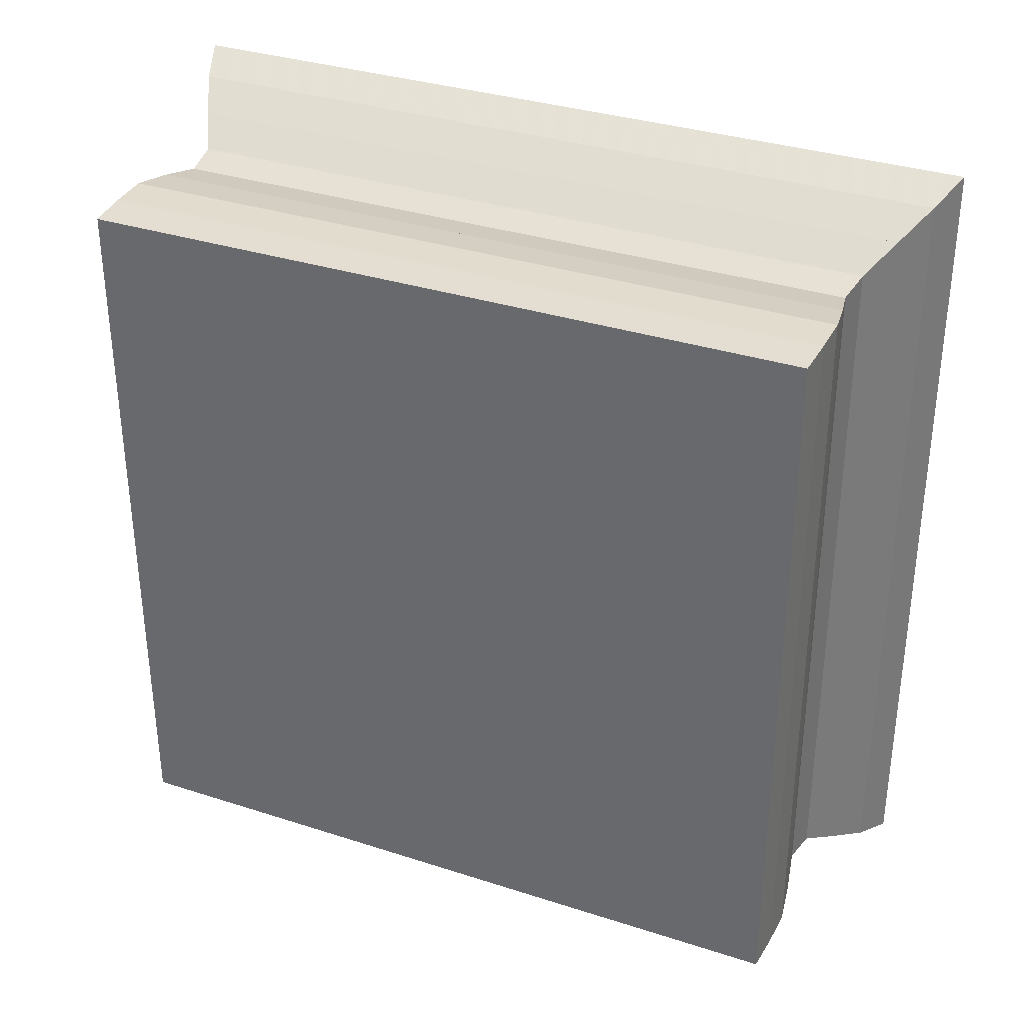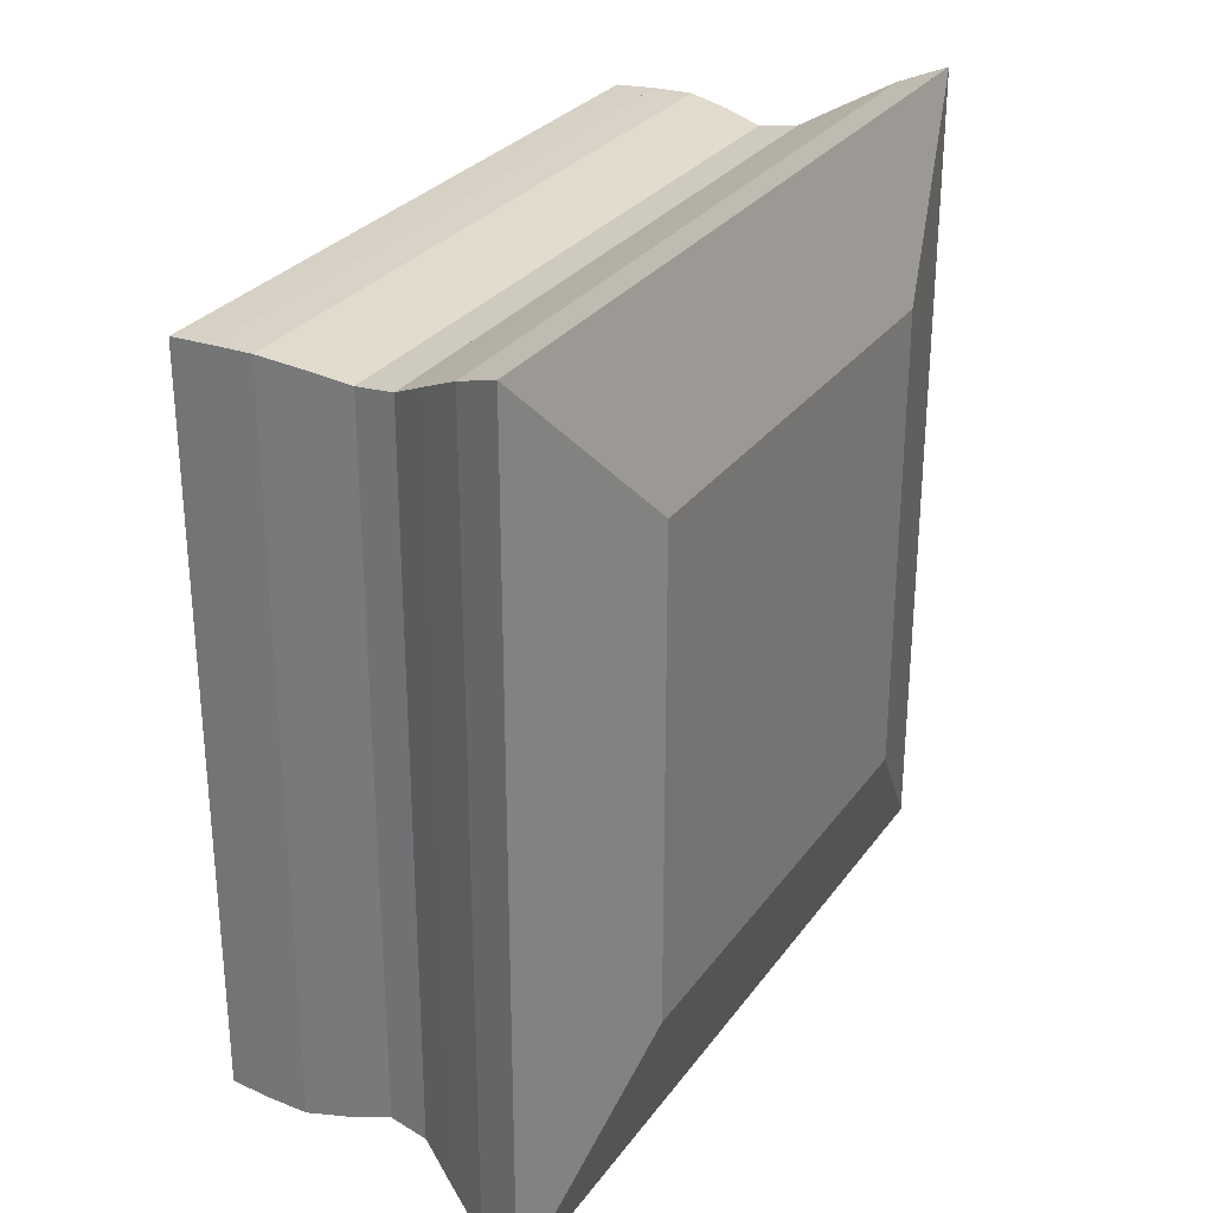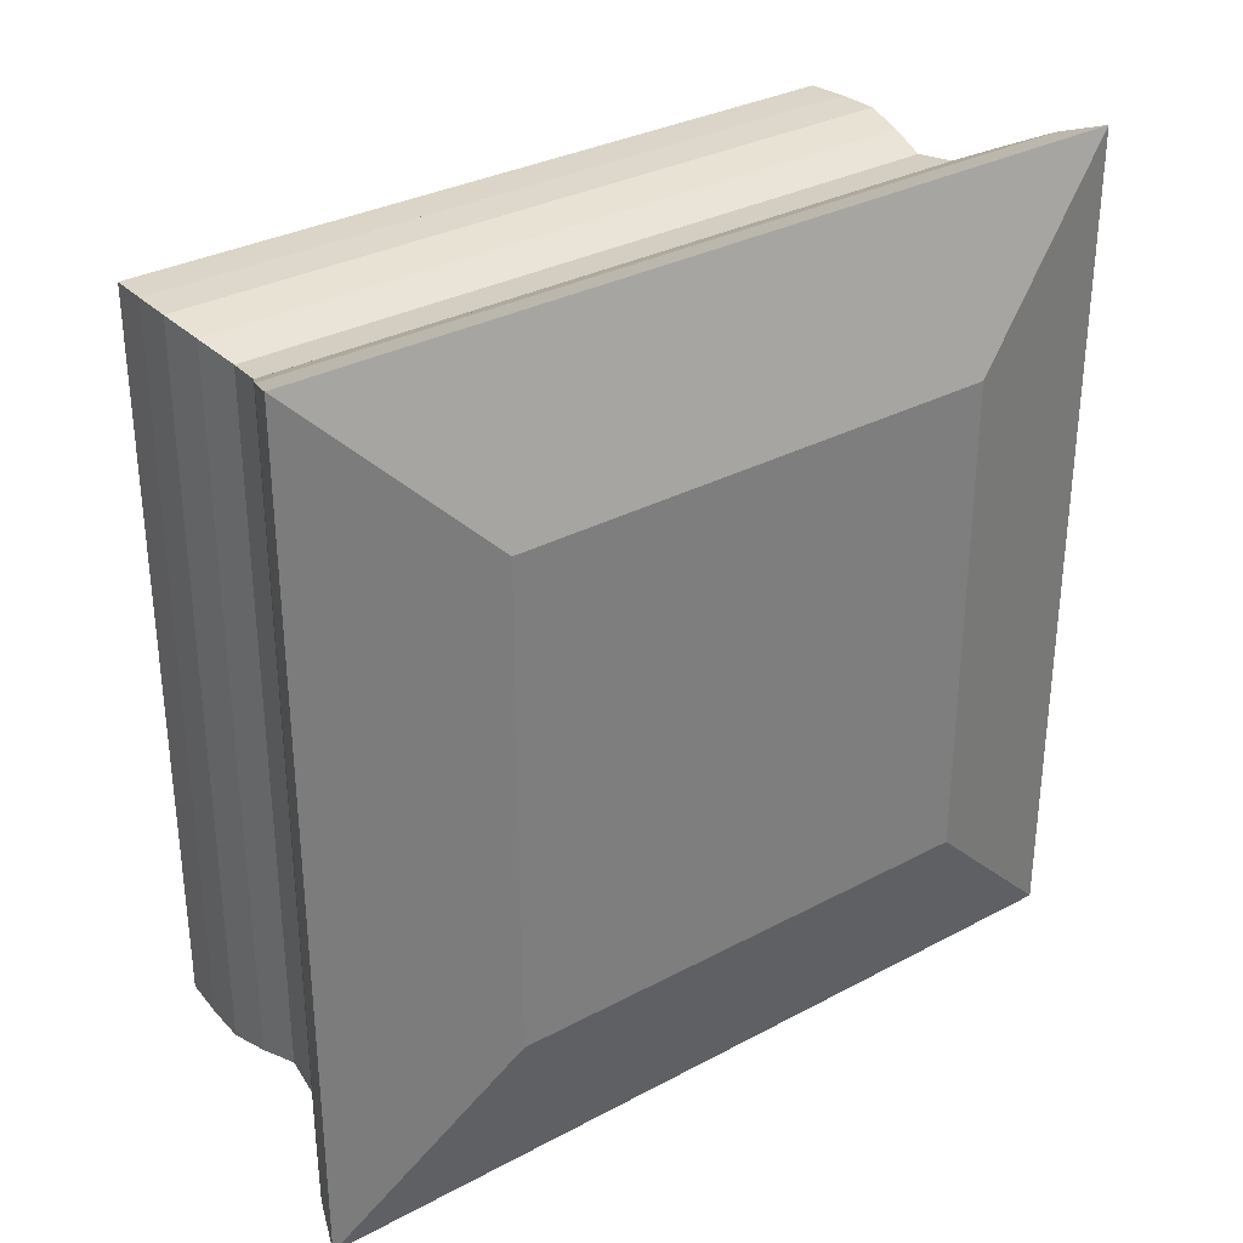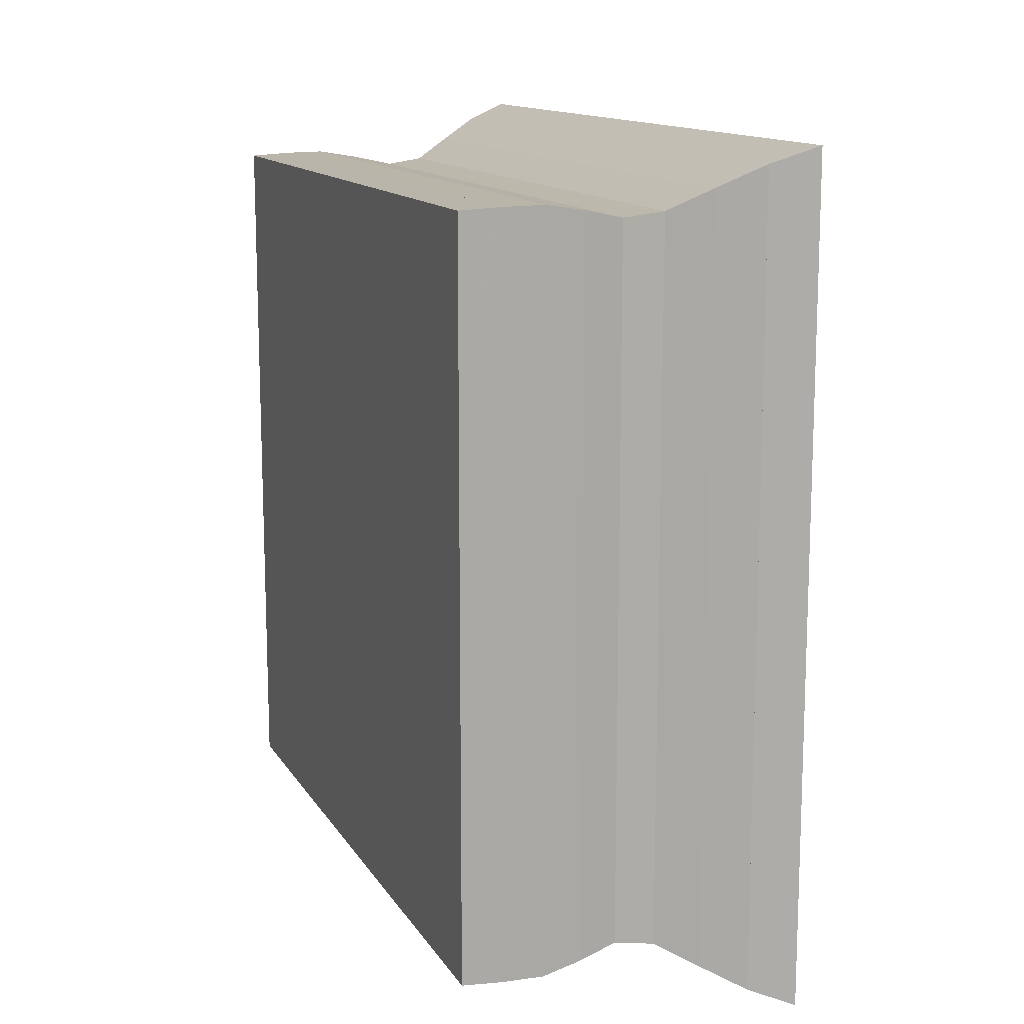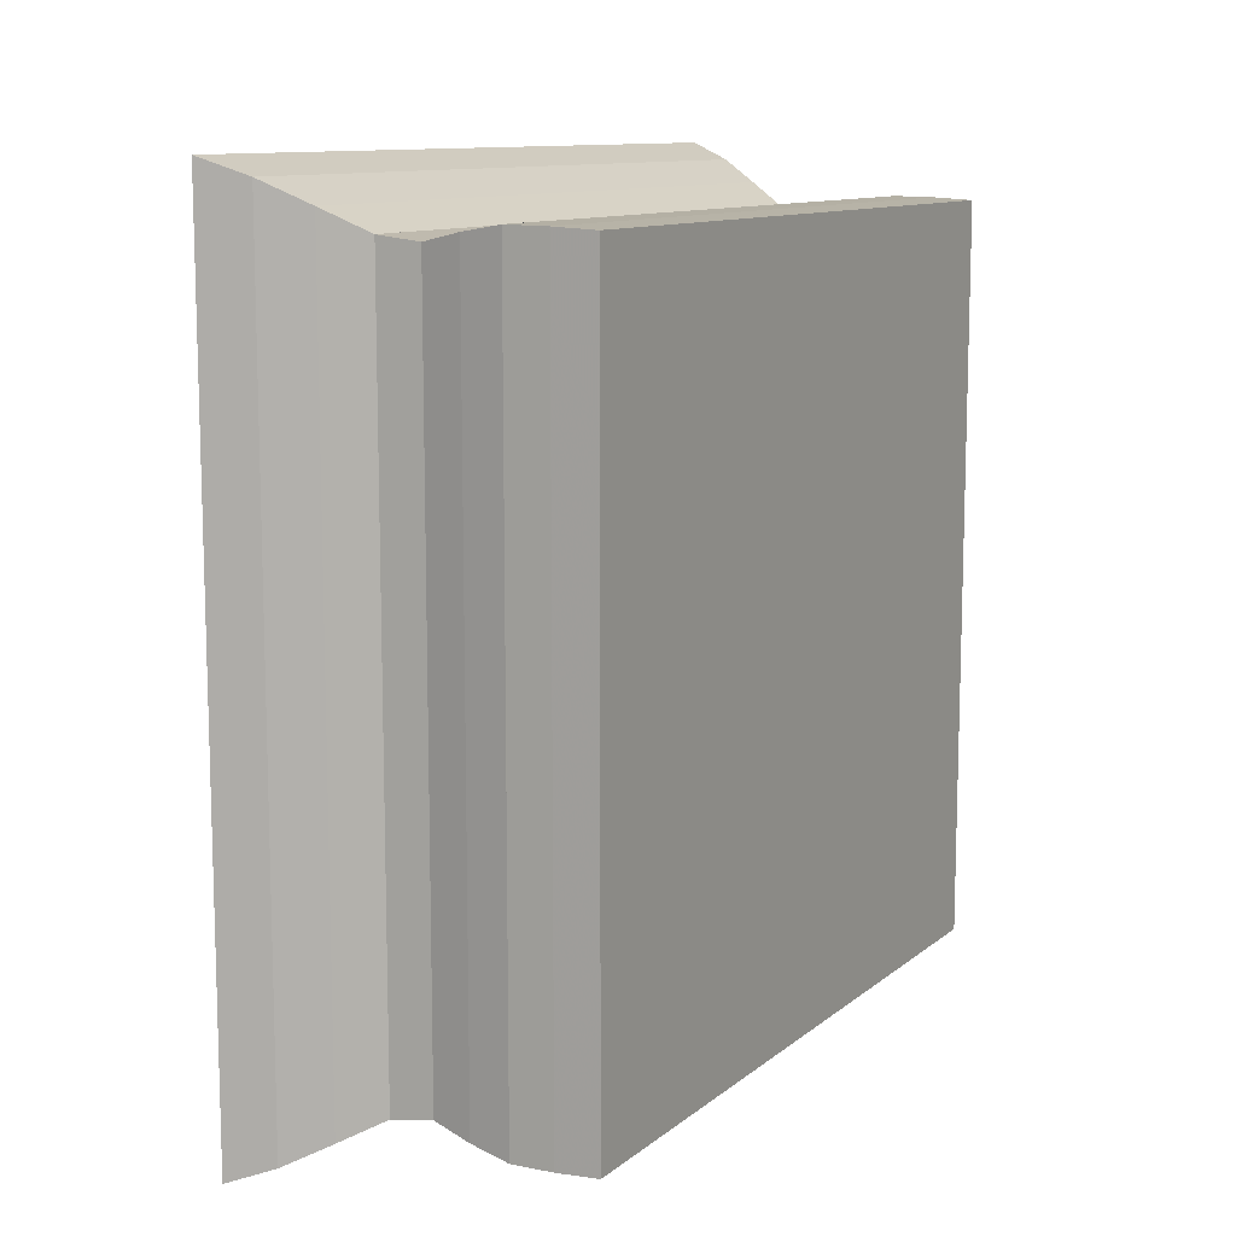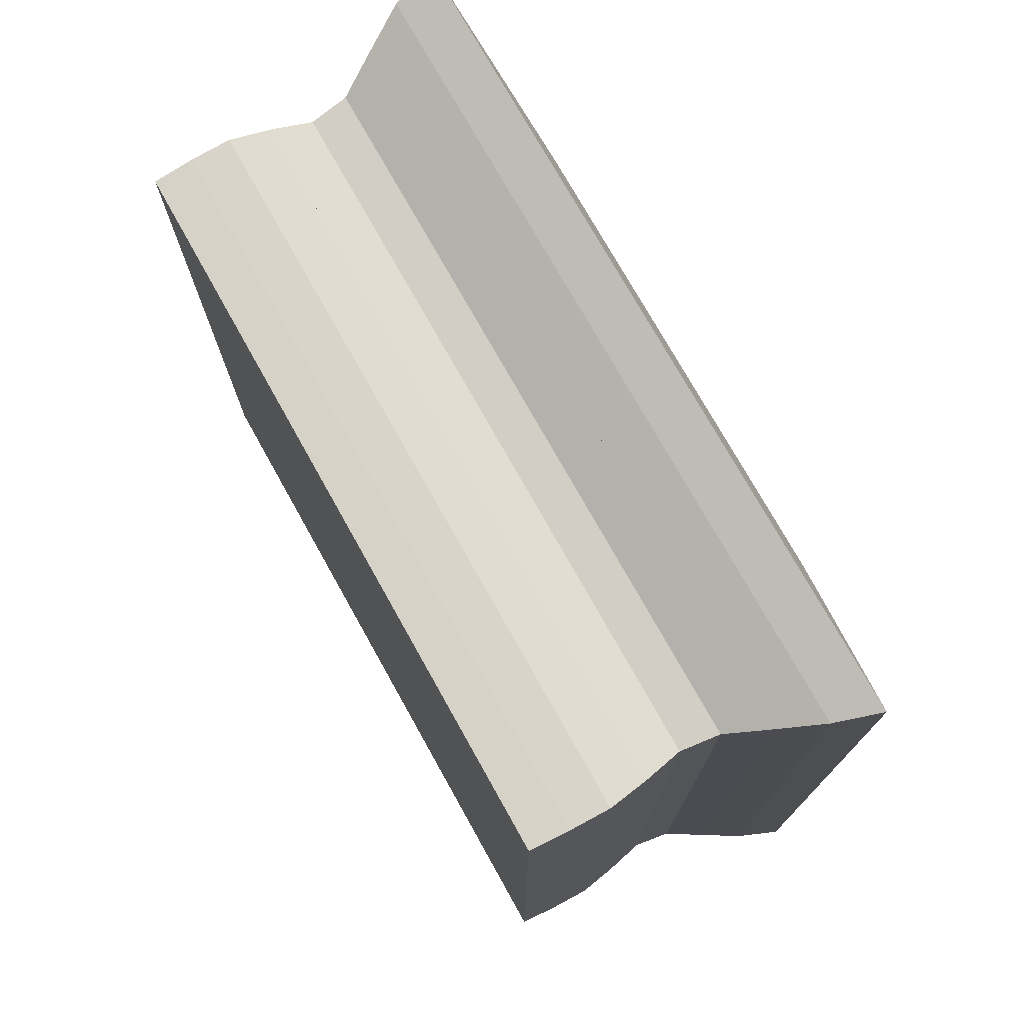
<metadata>
{"format":"obj","ext":"obj","renderer":"f3d","projection":"perspective","resolution":1024,"background":"white","views":[{"elev":33.9,"azim":113.7,"up":"+Z"},{"elev":28.7,"azim":-151.4,"up":"+Z"},{"elev":32.1,"azim":-126.8,"up":"+Z"},{"elev":13.2,"azim":159.5,"up":"+Y"},{"elev":10.9,"azim":29.0,"up":"+Z"},{"elev":74.6,"azim":150.8,"up":"+Y"}]}
</metadata>
<code>
v 0 -1 -1
v 0 -1 1
v 0 1 1
v 0 1 -1
v 0.1905 -1.715 -1.715
v 0.1905 -1.715 1.715
v 0.1905 1.715 1.715
v 0.1905 1.715 -1.715
v 0.3735 -1.647 -1.647
v 0.3735 -1.647 1.647
v 0.3735 1.647 1.647
v 0.3735 1.647 -1.647
v 0.5465 -1.557 -1.557
v 0.5465 -1.557 1.557
v 0.5465 1.557 1.557
v 0.5465 1.557 -1.557
v 0.7097 -1.469 -1.469
v 0.7097 -1.469 1.469
v 0.7097 1.469 1.469
v 0.7097 1.469 -1.469
v 0.8706 -1.448 -1.448
v 0.8706 -1.448 1.448
v 0.8706 1.448 1.448
v 0.8706 1.448 -1.448
v 1.036 -1.484 -1.484
v 1.036 -1.484 1.484
v 1.036 1.484 1.484
v 1.036 1.484 -1.484
v 1.204 -1.512 -1.512
v 1.204 -1.512 1.512
v 1.204 1.512 1.512
v 1.204 1.512 -1.512
v 1.371 -1.509 -1.509
v 1.371 -1.509 1.509
v 1.371 1.509 1.509
v 1.371 1.509 -1.509
v 1.538 -1.501 -1.501
v 1.538 -1.501 1.501
v 1.538 1.501 1.501
v 1.538 1.501 -1.501
f 1 2 4 5
f 5 6 7 8
f 5 6 2 1
f 6 7 3 2
f 7 8 4 3
f 8 5 1 4
f 9 10 11 12
f 9 10 6 5
f 10 11 7 6
f 11 12 8 7
f 12 9 5 8
f 13 14 15 16
f 13 14 10 9
f 14 15 11 10
f 15 16 12 11
f 16 13 9 12
f 17 18 19 20
f 17 18 14 13
f 18 19 15 14
f 19 20 16 15
f 20 17 13 16
f 21 22 23 24
f 21 22 18 17
f 22 23 19 18
f 23 24 20 19
f 24 21 17 20
f 25 26 27 28
f 25 26 22 21
f 26 27 23 22
f 27 28 24 23
f 28 25 21 24
f 29 30 31 32
f 29 30 26 25
f 30 31 27 26
f 31 32 28 27
f 32 29 25 28
f 33 34 35 36
f 33 34 30 29
f 34 35 31 30
f 35 36 32 31
f 36 33 29 32
f 37 38 39 40
f 37 38 34 33
f 38 39 35 34
f 39 40 36 35
f 40 37 33 36

</code>
